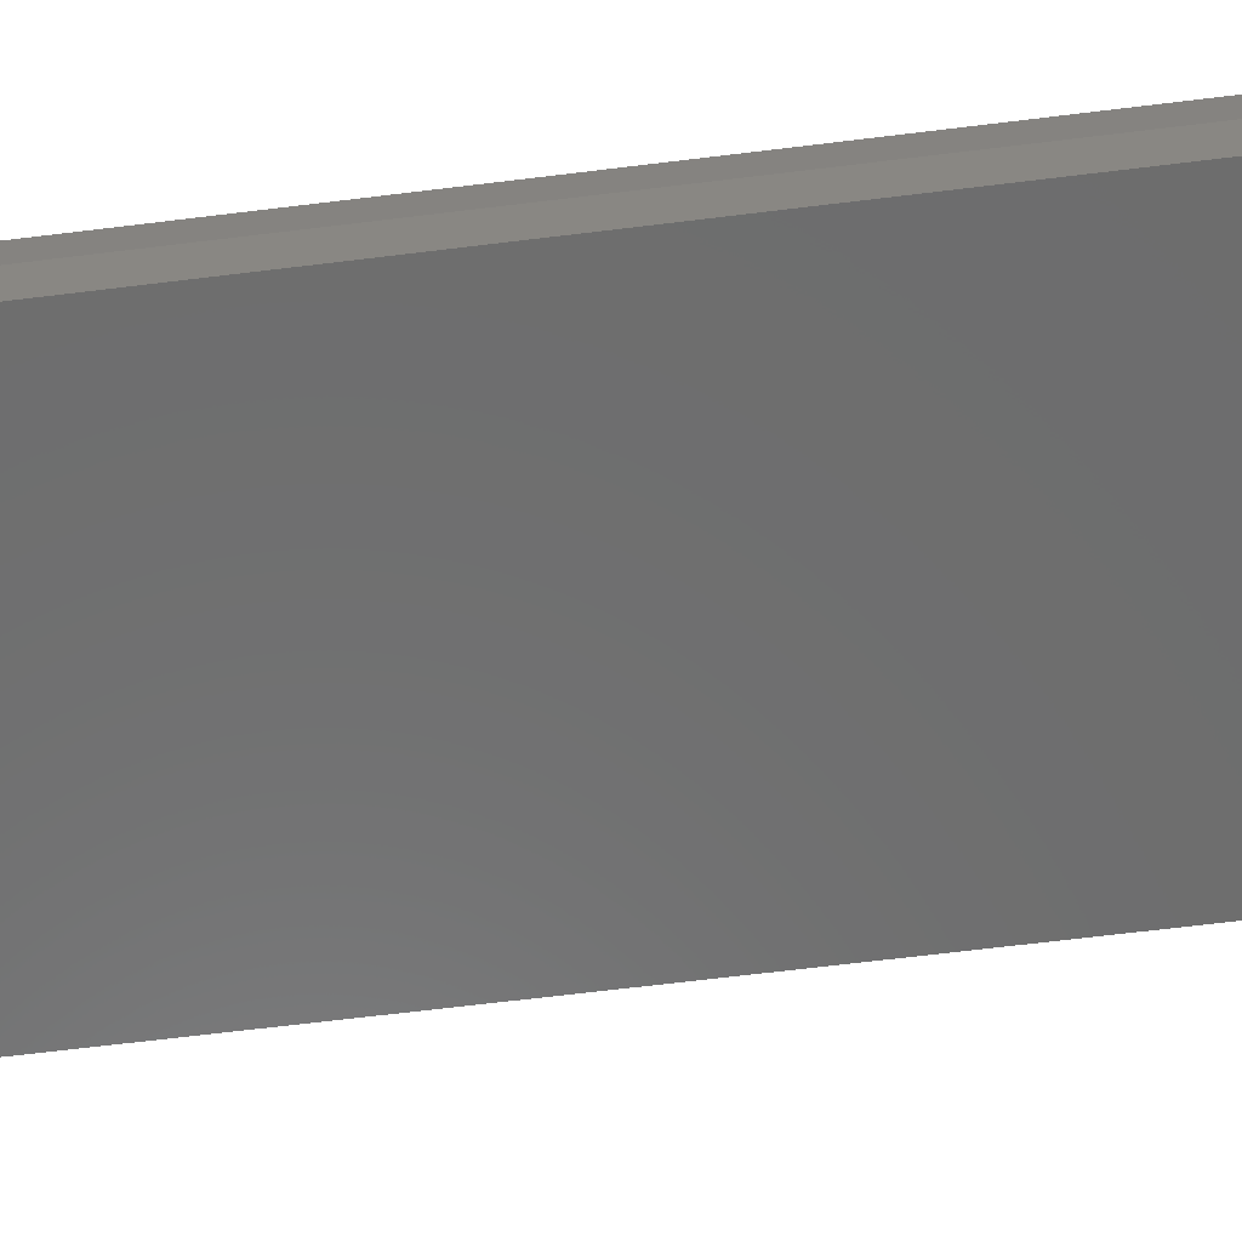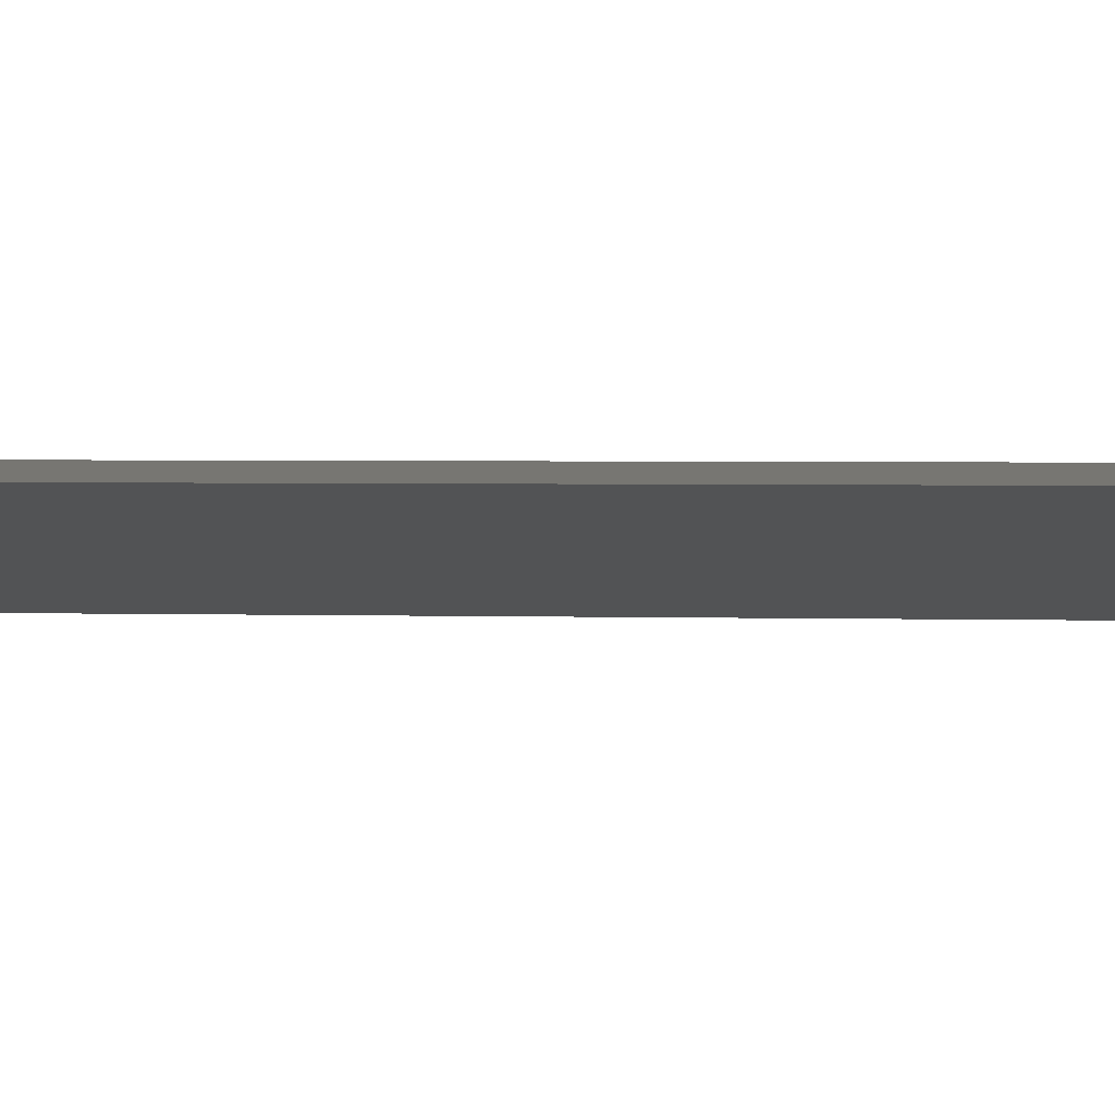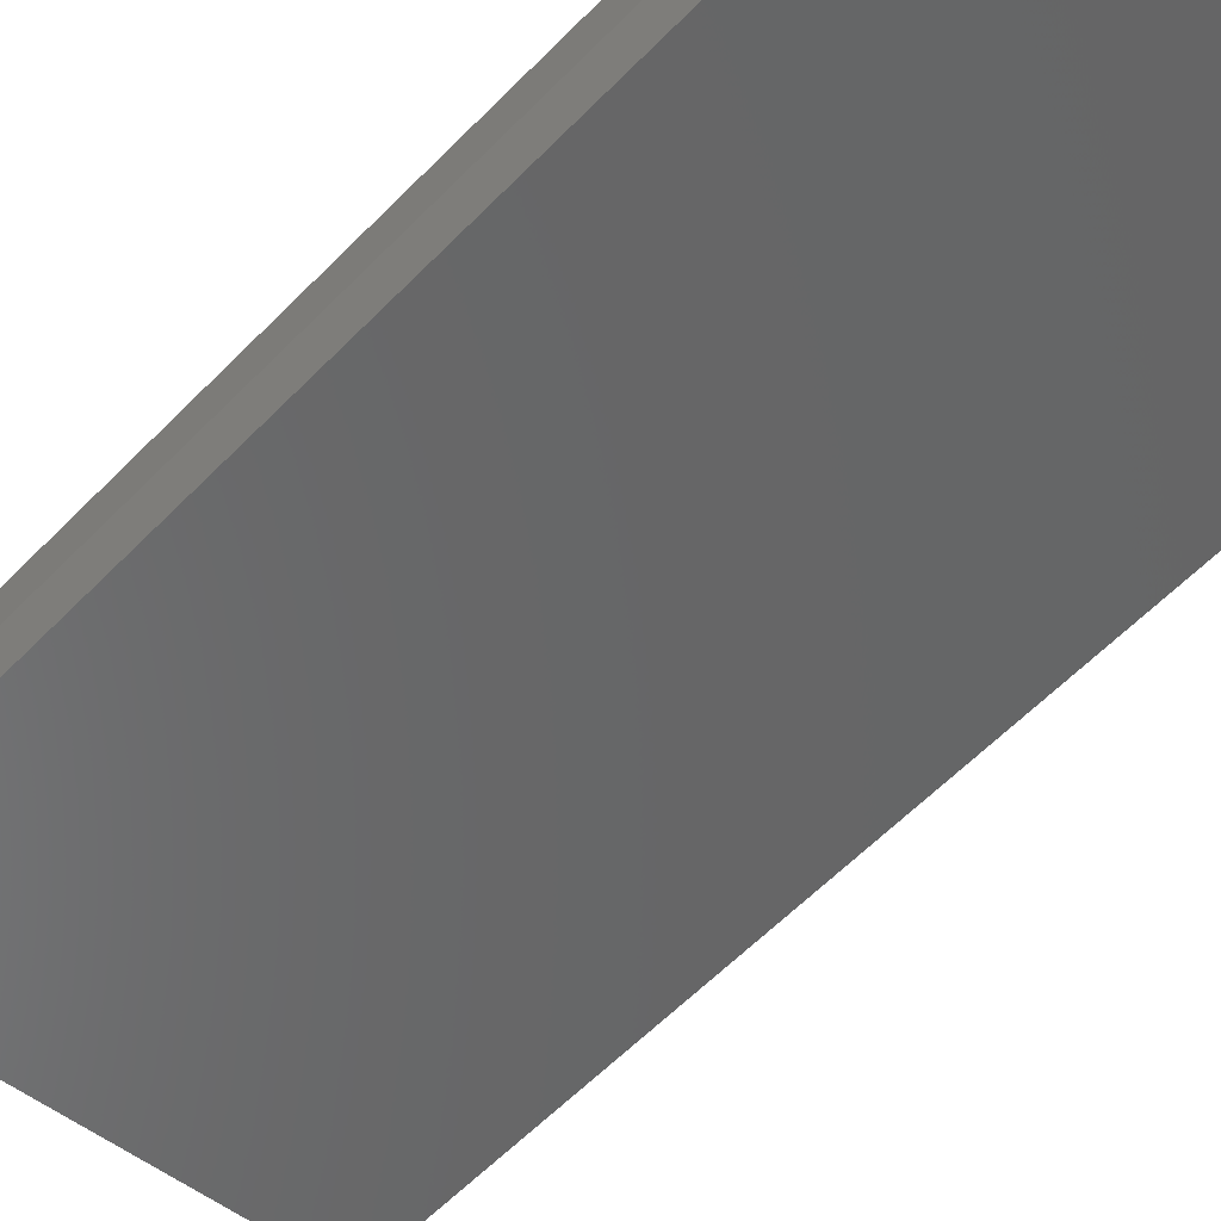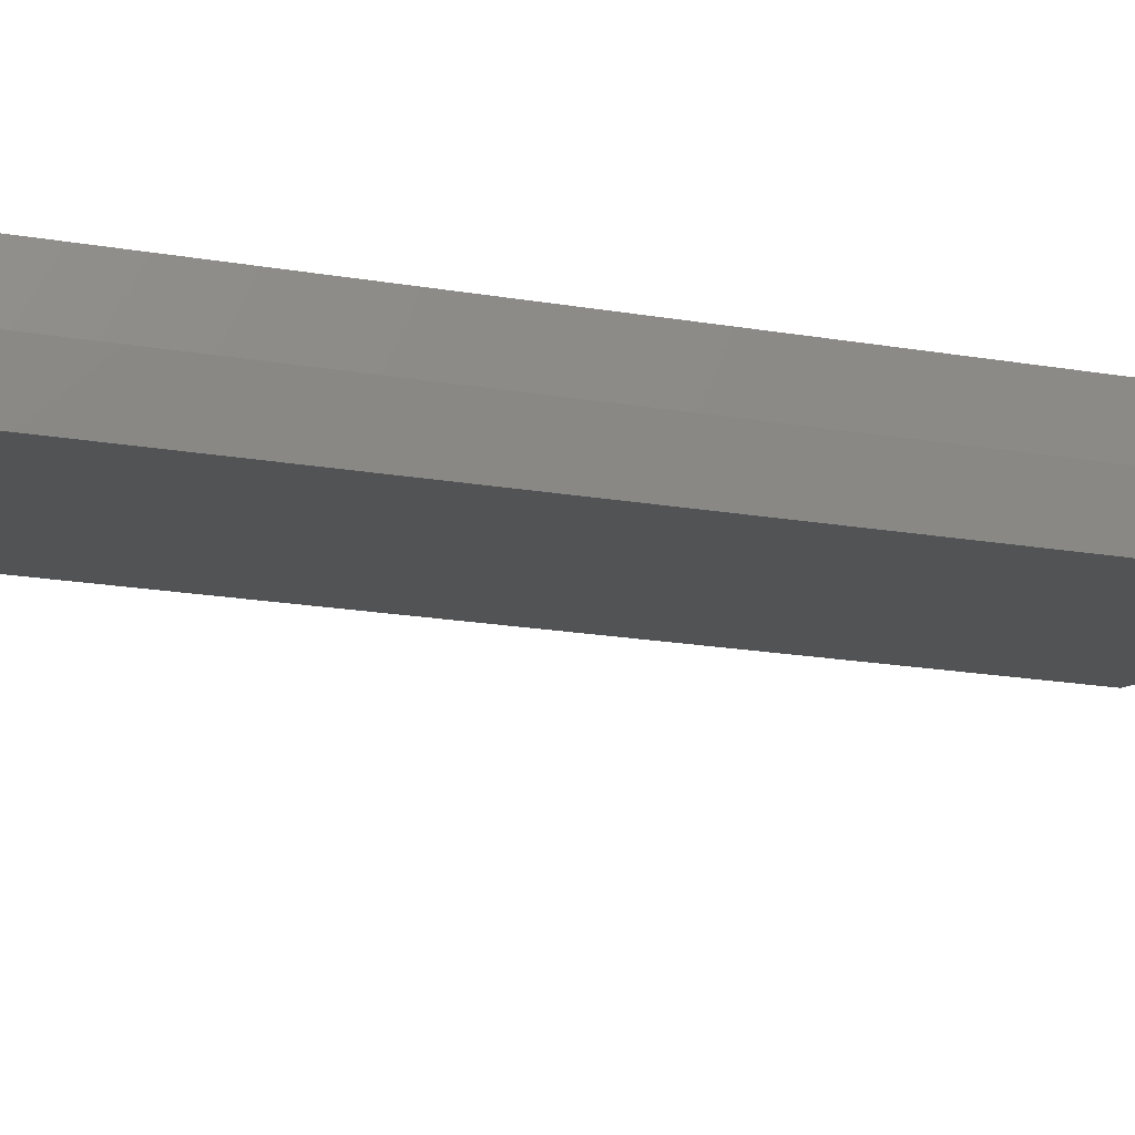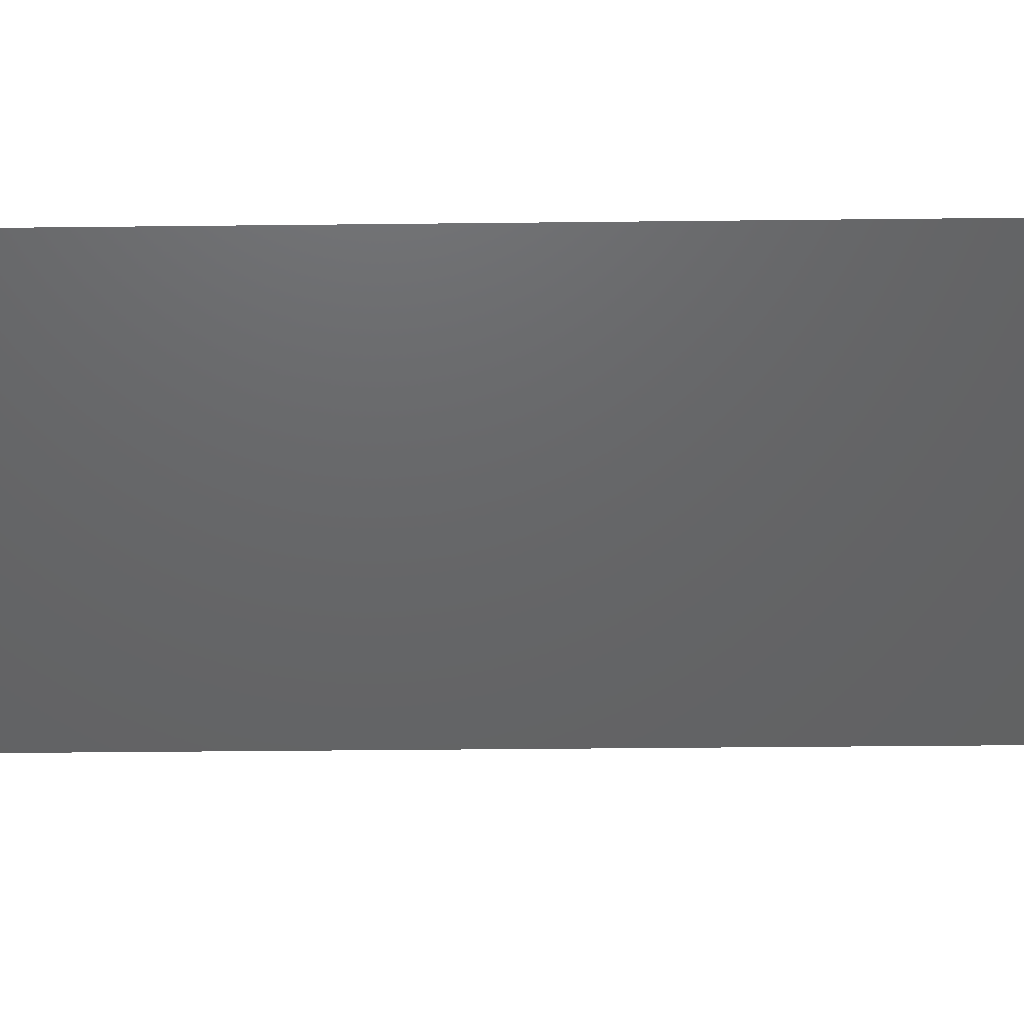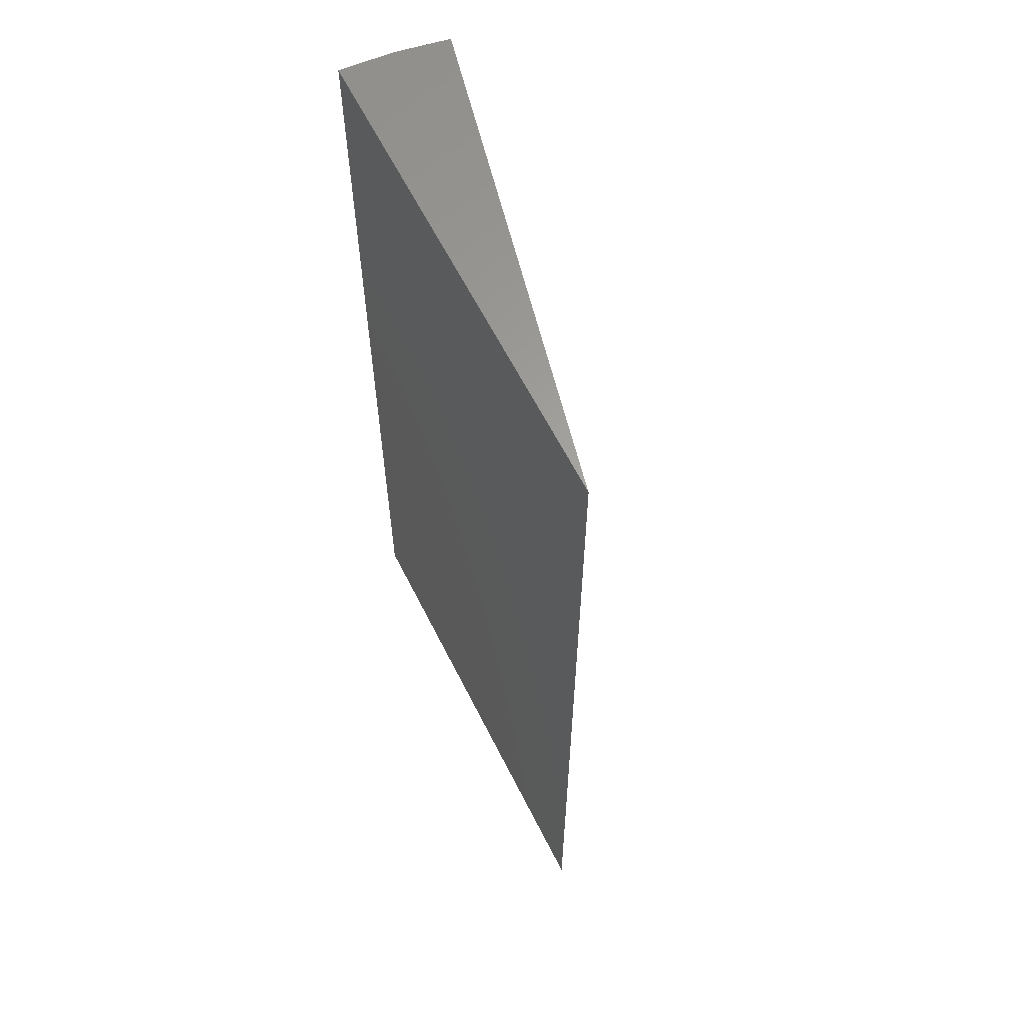
<metadata>
{"format":"stl","ext":"stl","renderer":"f3d","projection":"perspective","resolution":1024,"background":"white","views":[{"elev":-72.3,"azim":96.8,"up":"+Y"},{"elev":3.1,"azim":-84.7,"up":"+Y"},{"elev":-62.5,"azim":135.4,"up":"+Y"},{"elev":-21.7,"azim":73.9,"up":"+Y"},{"elev":-33.6,"azim":-89.1,"up":"+Y"},{"elev":61.7,"azim":-116.6,"up":"+Z"}]}
</metadata>
<code>
# stl→obj: 8 verts, 12 faces
v -0.3359 0 -0.1562
v 0.1107 -0.1007 -0.1562
v -0.3359 5.031e-17 0.75
v 0.1107 -0.1007 0.75
v 0.122 2.542e-17 -0.1562
v 0.122 7.573e-17 0.75
v 0.1191 -0.05067 0.75
v 0.1191 -0.05067 -0.1562
f 1 2 3
f 3 2 4
f 1 3 5
f 5 3 6
f 4 7 3
f 7 6 3
f 4 2 7
f 7 2 8
f 7 8 6
f 6 8 5
f 1 8 2
f 1 5 8

</code>
